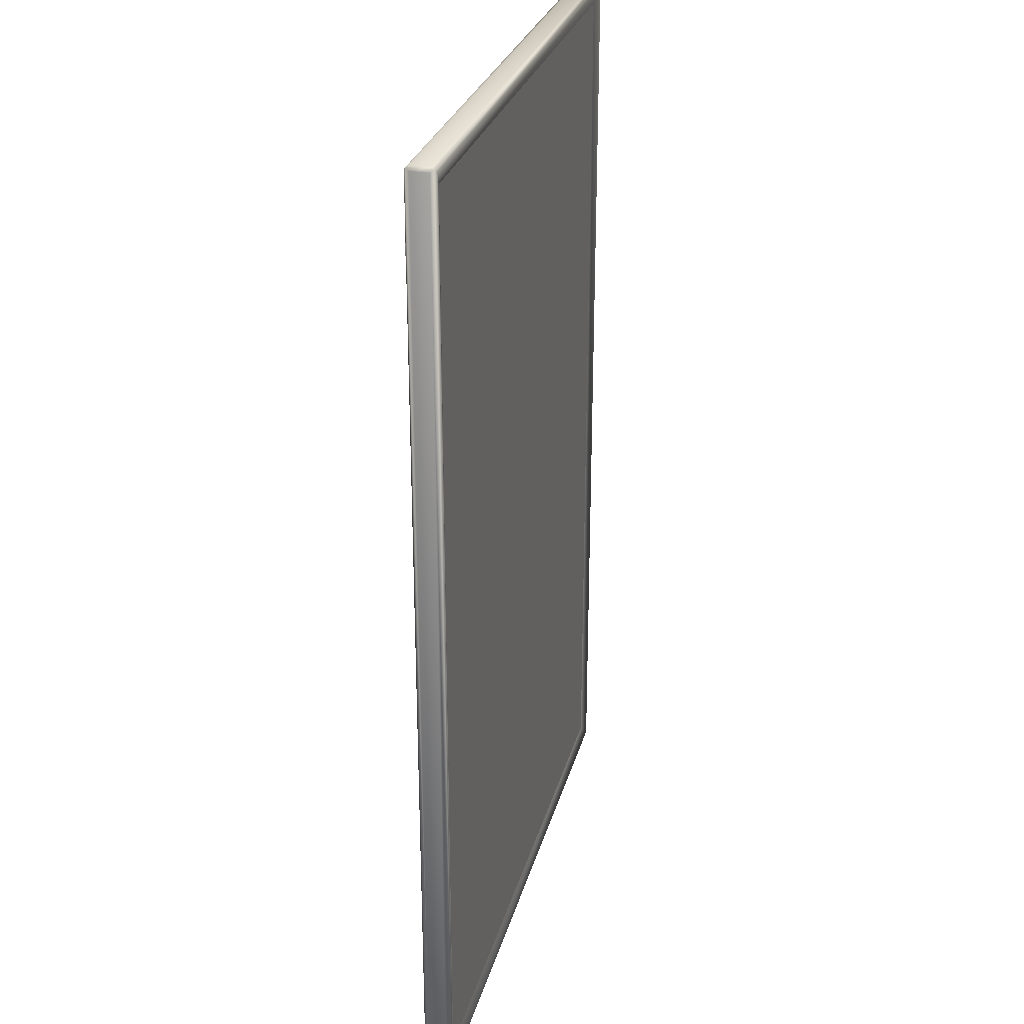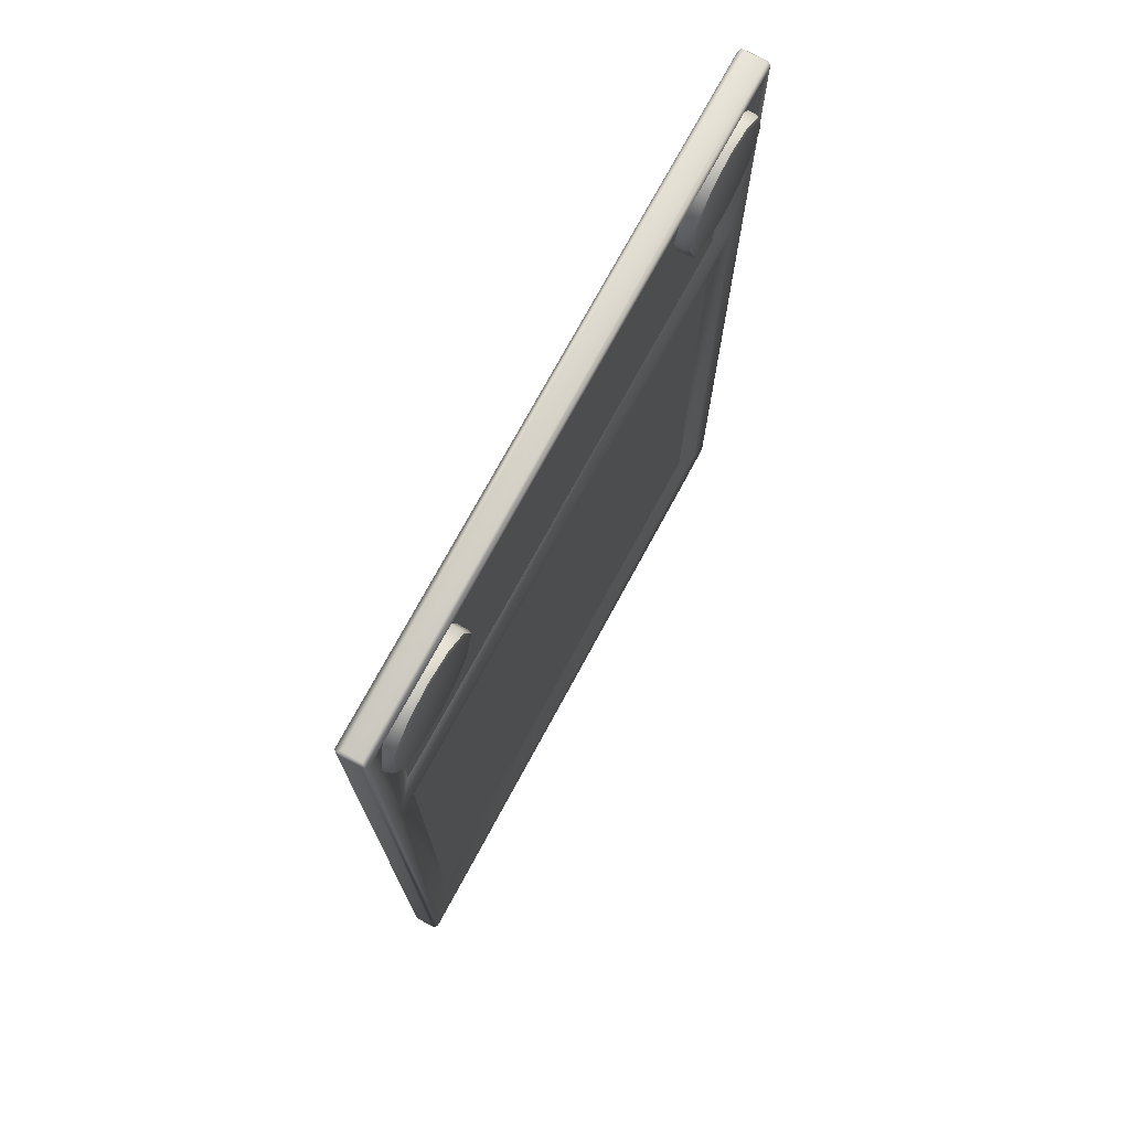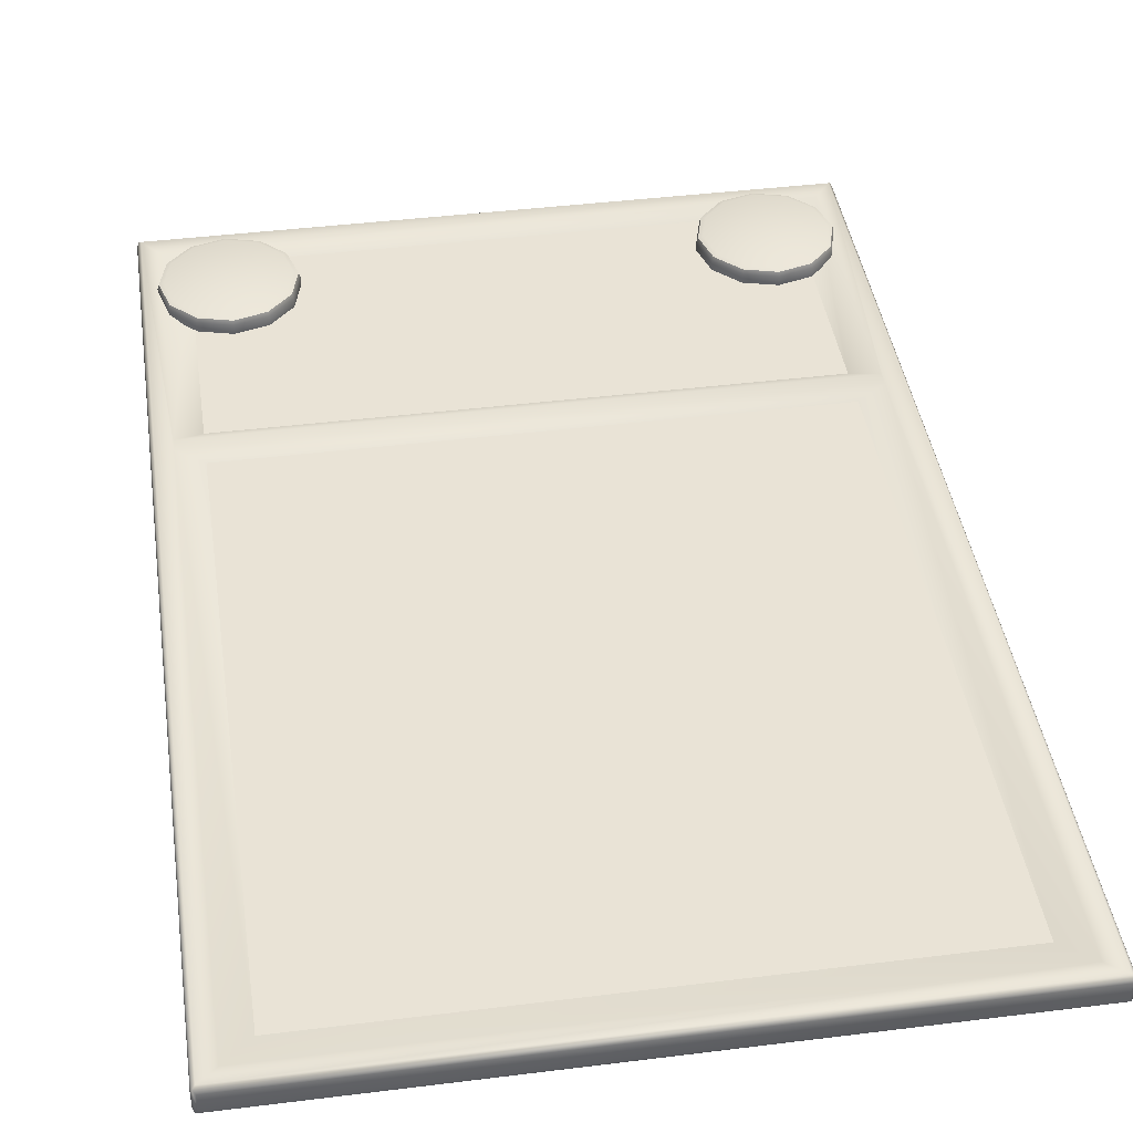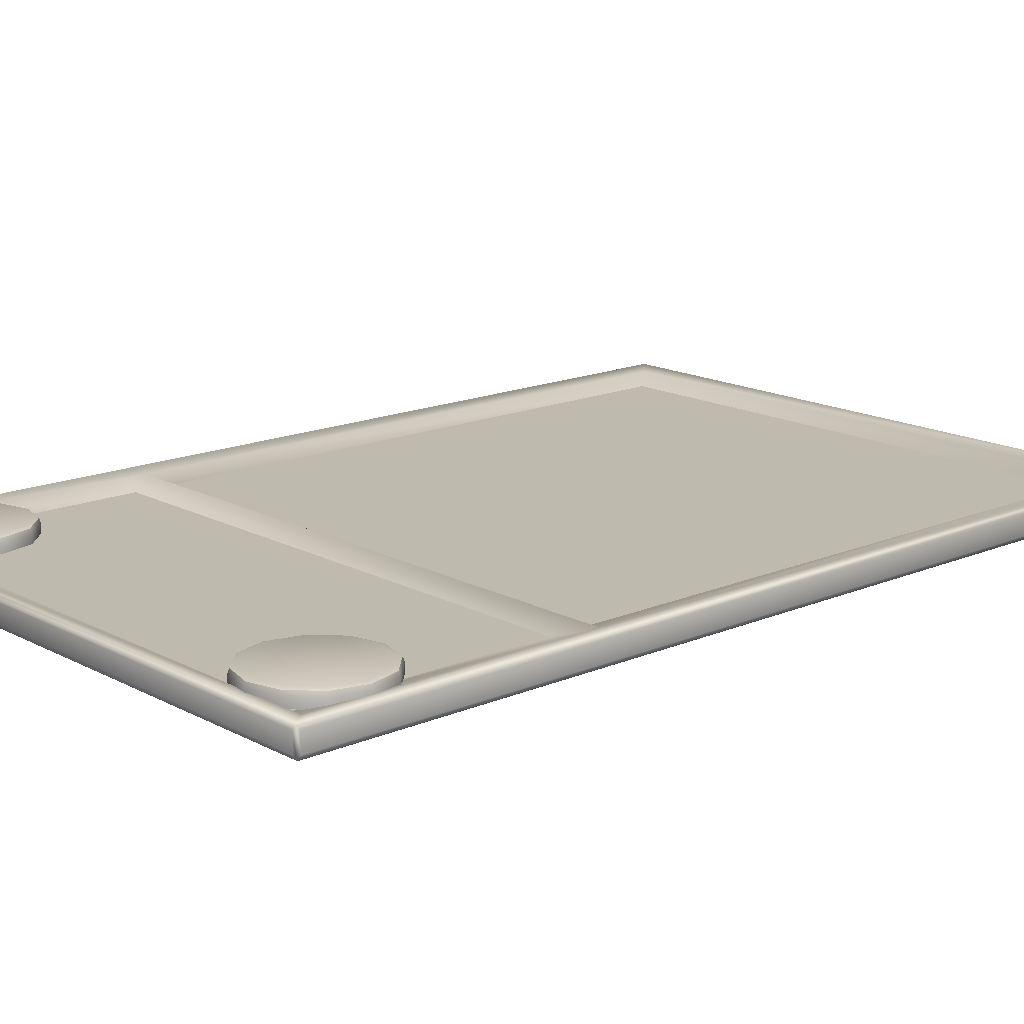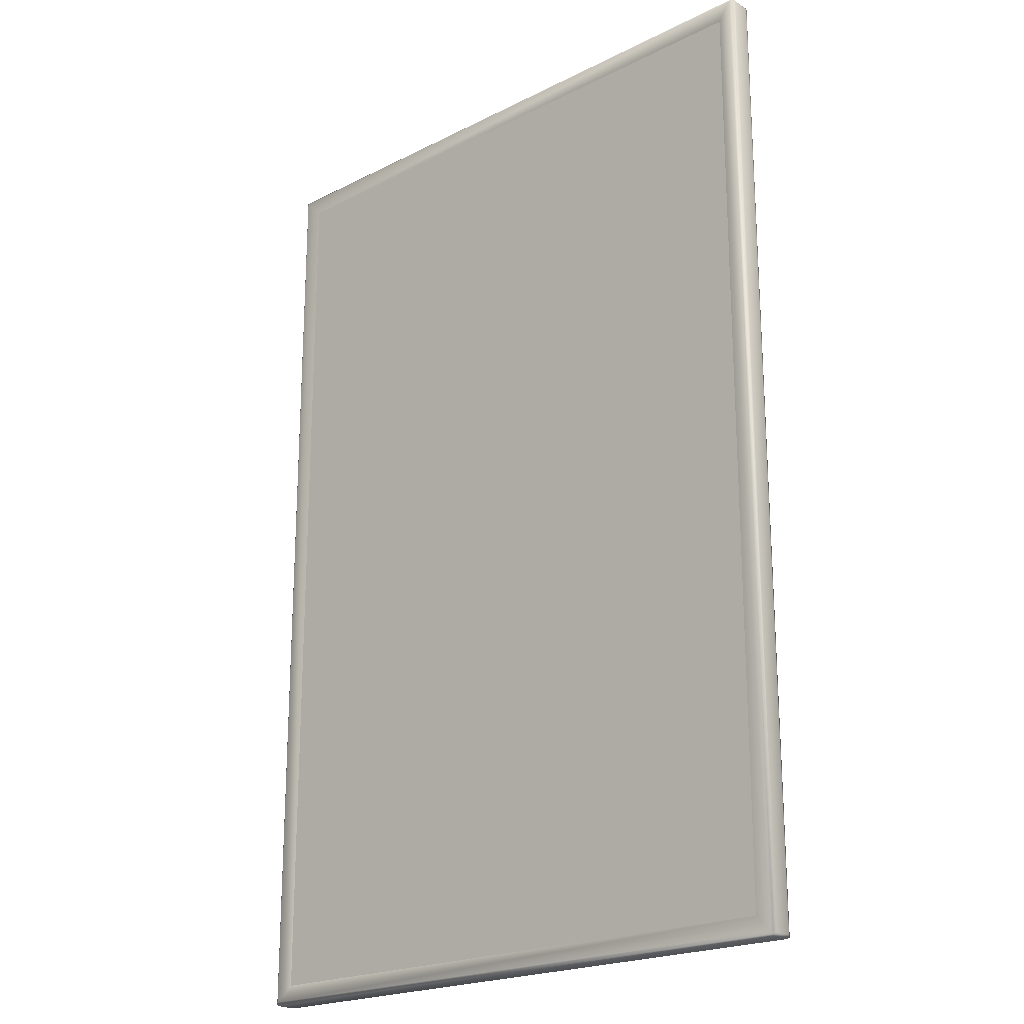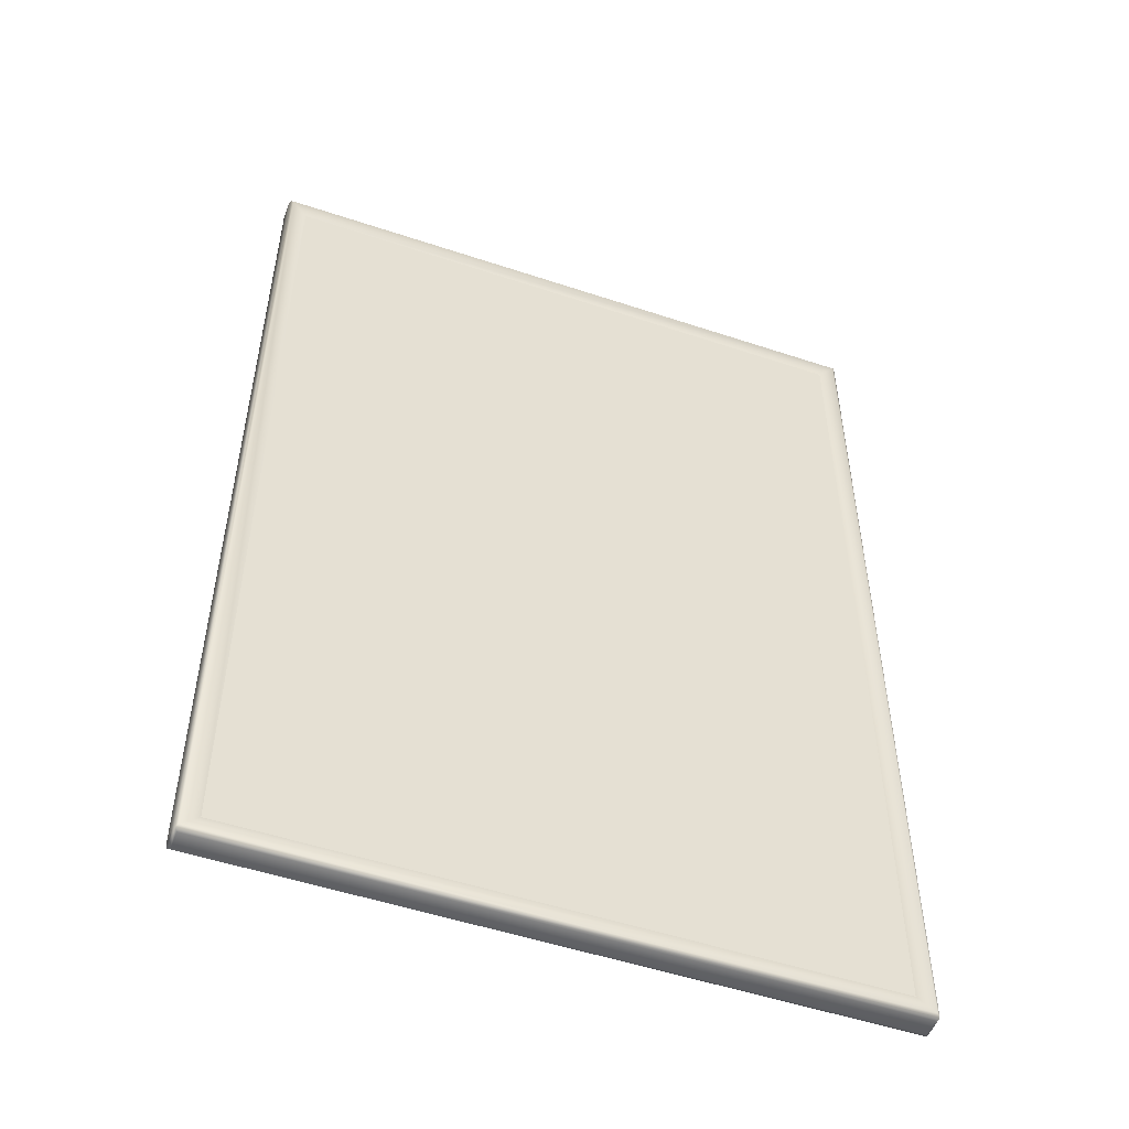
<metadata>
{"format":"obj","ext":"obj","renderer":"f3d","projection":"perspective","resolution":1024,"background":"white","views":[{"elev":27.8,"azim":-75.8,"up":"+Z"},{"elev":74.5,"azim":118.5,"up":"+Z"},{"elev":42.0,"azim":171.5,"up":"+Y"},{"elev":15.7,"azim":48.1,"up":"+Y"},{"elev":-21.1,"azim":42.0,"up":"+Z"},{"elev":-52.0,"azim":-19.8,"up":"+Z"}]}
</metadata>
<code>
v  28.14 0 43.14
v  -28.14 0 43.14
v  -28.14 0 -43.14
v  28.14 0 -43.14
v  -25.76 1.313 -40.54
v  -25.76 1.313 15.9
v  25.76 1.313 15.9
v  25.76 1.313 -40.54
v  -29.63 0.1587 -45
v  -29.63 1.841 -45
v  29.63 1.841 -45
v  29.63 0.1587 -45
v  -30 0.1587 44.63
v  -30 1.841 44.63
v  -30 1.841 -44.63
v  -30 0.1587 -44.63
v  29.63 0.1587 45
v  29.63 1.841 45
v  -29.63 1.841 45
v  -29.63 0.1587 45
v  30 0.1587 -44.63
v  30 1.841 -44.63
v  30 1.841 44.63
v  30 0.1587 44.63
v  29.63 -0.3407 44.63
v  29.63 -0.3407 -44.63
v  29.86 -0.1535 -44.86
v  29.86 -0.1535 44.86
v  -29.63 -0.3407 44.63
v  -29.86 -0.1535 44.86
v  -29.63 -0.3407 -44.63
v  -29.86 -0.1535 -44.86
v  -29.63 2.341 -44.63
v  29.63 2.341 -44.63
v  29.86 2.154 -44.86
v  -29.86 2.154 -44.86
v  -29.63 2.341 44.63
v  -29.86 2.154 44.86
v  29.63 2.341 44.63
v  29.86 2.154 44.86
v  -28.14 2 -43.14
v  28.14 2 -43.14
v  -28.14 2 43.14
v  -28.14 2 18.25
v  -28.14 2 17.01
v  28.14 2 43.14
v  28.14 2 17.01
v  28.14 2 18.25
v  -25.76 1.313 42.1
v  25.76 1.313 42.1
v  25.76 1.313 19.54
v  -25.76 1.313 19.54
v  -27.73 1.551 40.58
v  -27.73 2.421 40.58
v  -28.52 2.421 37.63
v  -28.52 1.551 37.63
v  -25.56 1.551 42.74
v  -25.56 2.421 42.74
v  -22.61 1.551 43.54
v  -22.61 2.421 43.54
v  -19.66 1.551 42.74
v  -19.66 2.421 42.74
v  -17.5 1.551 40.58
v  -17.5 2.421 40.58
v  -16.71 1.551 37.63
v  -16.71 2.421 37.63
v  -17.5 1.551 34.68
v  -17.5 2.421 34.68
v  -19.66 1.551 32.52
v  -19.66 2.421 32.52
v  -22.61 1.551 31.73
v  -22.61 2.421 31.73
v  -25.56 1.551 32.52
v  -25.56 2.421 32.52
v  -27.73 1.551 34.68
v  -27.73 2.421 34.68
v  -27.26 2.938 40.31
v  -25.3 2.938 42.28
v  -25.3 2.938 32.98
v  -27.26 2.938 34.95
v  -27.61 2.809 40.52
v  -28.38 2.809 37.63
v  -25.5 2.809 42.63
v  -22.61 2.809 43.4
v  -19.73 2.809 42.63
v  -17.61 2.809 40.52
v  -16.84 2.809 37.63
v  -17.61 2.809 34.75
v  -19.73 2.809 32.63
v  -22.61 2.809 31.86
v  -25.5 2.809 32.63
v  -27.61 2.809 34.75
v  -27.98 2.938 37.63
v  -22.61 2.938 43
v  -19.93 2.938 42.28
v  -17.96 2.938 40.31
v  -17.24 2.938 37.63
v  -17.96 2.938 34.95
v  -19.93 2.938 32.98
v  -22.61 2.938 32.26
v  27.73 1.551 40.58
v  28.52 1.551 37.63
v  28.52 2.421 37.63
v  27.73 2.421 40.58
v  25.56 1.551 42.74
v  25.56 2.421 42.74
v  22.61 1.551 43.54
v  22.61 2.421 43.54
v  19.66 1.551 42.74
v  19.66 2.421 42.74
v  17.5 1.551 40.58
v  17.5 2.421 40.58
v  16.71 1.551 37.63
v  16.71 2.421 37.63
v  17.5 1.551 34.68
v  17.5 2.421 34.68
v  19.66 1.551 32.52
v  19.66 2.421 32.52
v  22.61 1.551 31.73
v  22.61 2.421 31.73
v  25.56 1.551 32.52
v  25.56 2.421 32.52
v  27.73 1.551 34.68
v  27.73 2.421 34.68
v  27.26 2.938 40.31
v  27.26 2.938 34.95
v  25.3 2.938 32.98
v  25.3 2.938 42.28
v  28.38 2.809 37.63
v  27.61 2.809 40.52
v  25.5 2.809 42.63
v  22.61 2.809 43.4
v  19.73 2.809 42.63
v  17.61 2.809 40.52
v  16.84 2.809 37.63
v  17.61 2.809 34.75
v  19.73 2.809 32.63
v  22.61 2.809 31.86
v  25.5 2.809 32.63
v  27.61 2.809 34.75
v  27.98 2.938 37.63
v  22.61 2.938 43
v  19.93 2.938 42.28
v  17.96 2.938 40.31
v  17.24 2.938 37.63
v  17.96 2.938 34.95
v  19.93 2.938 32.98
v  22.61 2.938 32.26
o Card
g Card
f 1 2 3
f 3 4 1
f 5 6 7
f 7 8 5
f 9 10 11
f 11 12 9
f 13 14 15
f 15 16 13
f 17 18 19
f 19 20 17
f 21 22 23
f 23 24 21
f 25 26 27
f 27 28 25
f 29 25 28
f 28 30 29
f 31 29 30
f 30 32 31
f 26 31 32
f 32 27 26
f 33 34 35
f 35 36 33
f 37 33 36
f 36 38 37
f 39 37 38
f 38 40 39
f 34 39 40
f 40 35 34
f 9 12 27
f 27 32 9
f 10 9 32
f 32 36 10
f 11 10 36
f 36 35 11
f 12 11 35
f 35 27 12
f 13 16 32
f 32 30 13
f 14 13 30
f 30 38 14
f 15 14 38
f 38 36 15
f 16 15 36
f 36 32 16
f 17 20 30
f 30 28 17
f 18 17 28
f 28 40 18
f 19 18 40
f 40 38 19
f 20 19 38
f 38 30 20
f 21 24 28
f 28 27 21
f 22 21 27
f 27 35 22
f 23 22 35
f 35 40 23
f 24 23 40
f 40 28 24
f 26 25 1
f 1 4 26
f 25 29 2
f 2 1 25
f 29 31 3
f 3 2 29
f 31 26 4
f 4 3 31
f 34 33 41
f 41 42 34
f 37 43 44
f 37 44 45
f 33 37 45
f 33 45 41
f 37 39 46
f 46 43 37
f 34 42 47
f 39 34 47
f 39 47 48
f 39 48 46
f 49 50 51
f 51 52 49
f 42 41 5
f 5 8 42
f 45 6 5
f 5 41 45
f 47 7 6
f 6 45 47
f 47 42 8
f 8 7 47
f 43 46 50
f 50 49 43
f 48 51 50
f 50 46 48
f 44 52 51
f 51 48 44
f 43 49 52
f 52 44 43
f 48 47 45
f 45 44 48
f 53 54 55
f 55 56 53
f 57 58 54
f 54 53 57
f 59 60 58
f 58 57 59
f 61 62 60
f 60 59 61
f 63 64 62
f 62 61 63
f 65 66 64
f 64 63 65
f 67 68 66
f 66 65 67
f 69 70 68
f 68 67 69
f 71 72 70
f 70 69 71
f 73 74 72
f 72 71 73
f 75 76 74
f 74 73 75
f 56 55 76
f 76 75 56
f 77 78 79
f 79 80 77
f 55 54 81
f 81 82 55
f 54 58 83
f 83 81 54
f 58 60 84
f 84 83 58
f 60 62 85
f 85 84 60
f 62 64 86
f 86 85 62
f 64 66 87
f 87 86 64
f 66 68 88
f 88 87 66
f 68 70 89
f 89 88 68
f 70 72 90
f 90 89 70
f 72 74 91
f 91 90 72
f 74 76 92
f 92 91 74
f 76 55 82
f 82 92 76
f 93 80 92
f 92 82 93
f 77 93 82
f 82 81 77
f 78 77 81
f 81 83 78
f 94 78 83
f 83 84 94
f 95 94 84
f 84 85 95
f 96 95 85
f 85 86 96
f 97 96 86
f 86 87 97
f 98 97 87
f 87 88 98
f 99 98 88
f 88 89 99
f 100 99 89
f 89 90 100
f 79 100 90
f 90 91 79
f 80 79 91
f 91 92 80
f 95 99 100
f 100 94 95
f 96 98 99
f 99 95 96
f 96 97 98
f 94 100 79
f 79 78 94
f 80 93 77
f 101 102 103
f 103 104 101
f 105 101 104
f 104 106 105
f 107 105 106
f 106 108 107
f 109 107 108
f 108 110 109
f 111 109 110
f 110 112 111
f 113 111 112
f 112 114 113
f 115 113 114
f 114 116 115
f 117 115 116
f 116 118 117
f 119 117 118
f 118 120 119
f 121 119 120
f 120 122 121
f 123 121 122
f 122 124 123
f 102 123 124
f 124 103 102
f 125 126 127
f 127 128 125
f 103 129 130
f 130 104 103
f 104 130 131
f 131 106 104
f 106 131 132
f 132 108 106
f 108 132 133
f 133 110 108
f 110 133 134
f 134 112 110
f 112 134 135
f 135 114 112
f 114 135 136
f 136 116 114
f 116 136 137
f 137 118 116
f 118 137 138
f 138 120 118
f 120 138 139
f 139 122 120
f 122 139 140
f 140 124 122
f 124 140 129
f 129 103 124
f 141 129 140
f 140 126 141
f 125 130 129
f 129 141 125
f 128 131 130
f 130 125 128
f 142 132 131
f 131 128 142
f 143 133 132
f 132 142 143
f 144 134 133
f 133 143 144
f 145 135 134
f 134 144 145
f 146 136 135
f 135 145 146
f 147 137 136
f 136 146 147
f 148 138 137
f 137 147 148
f 127 139 138
f 138 148 127
f 126 140 139
f 139 127 126
f 143 142 148
f 148 147 143
f 144 143 147
f 147 146 144
f 144 146 145
f 142 128 127
f 127 148 142
f 126 125 141

</code>
